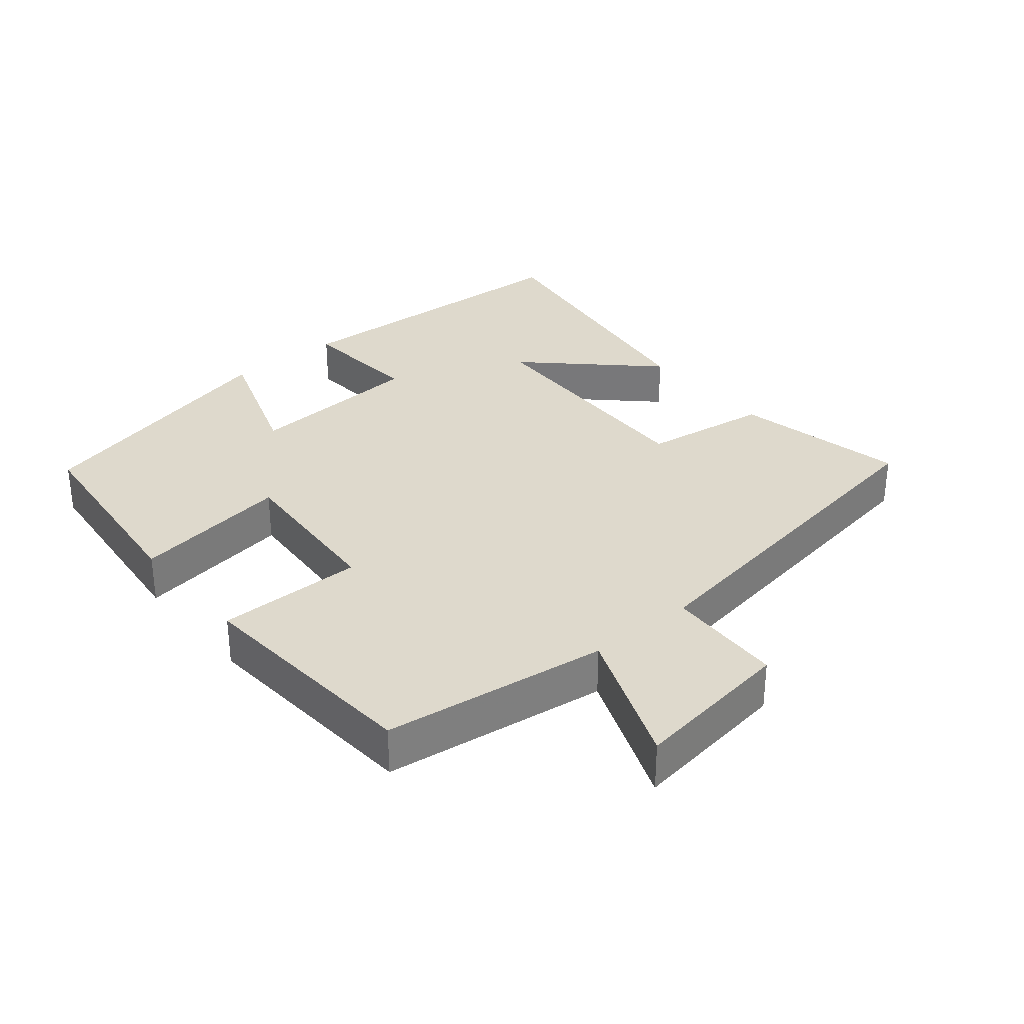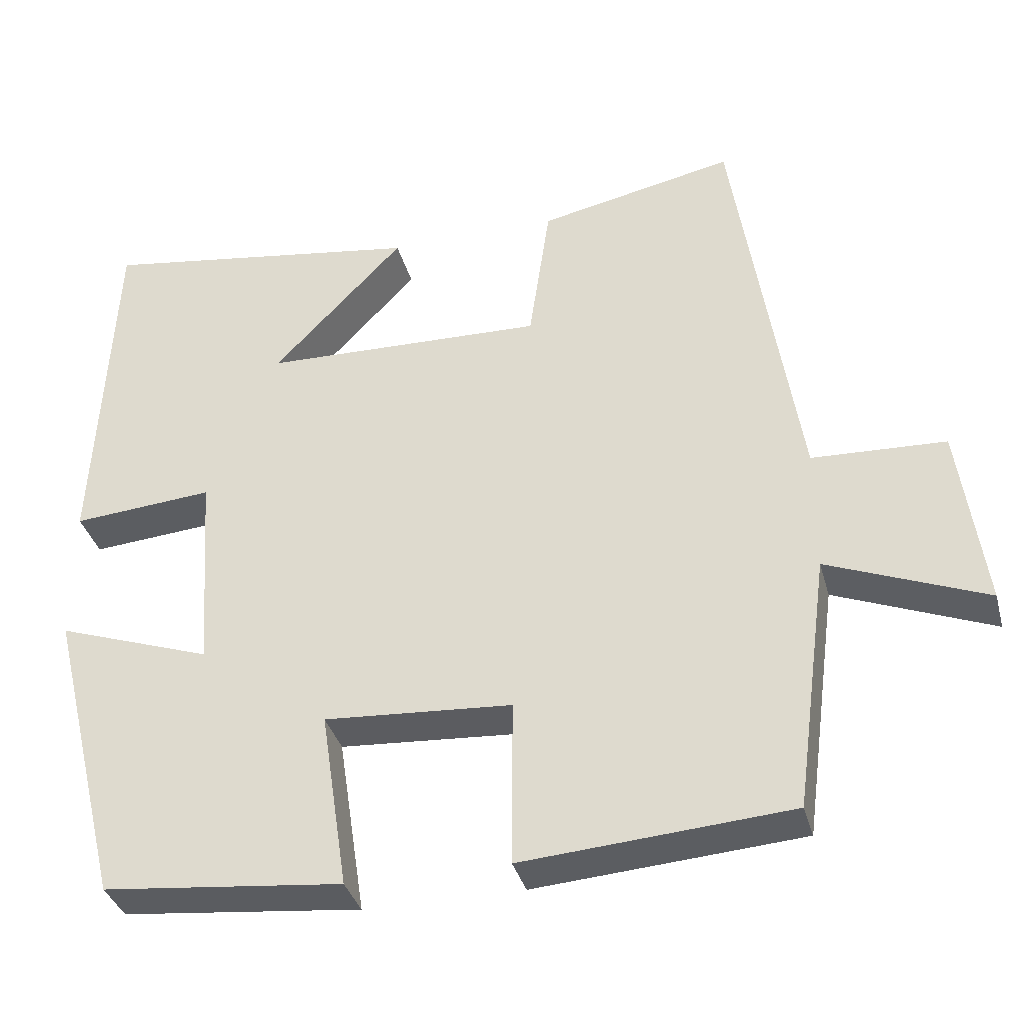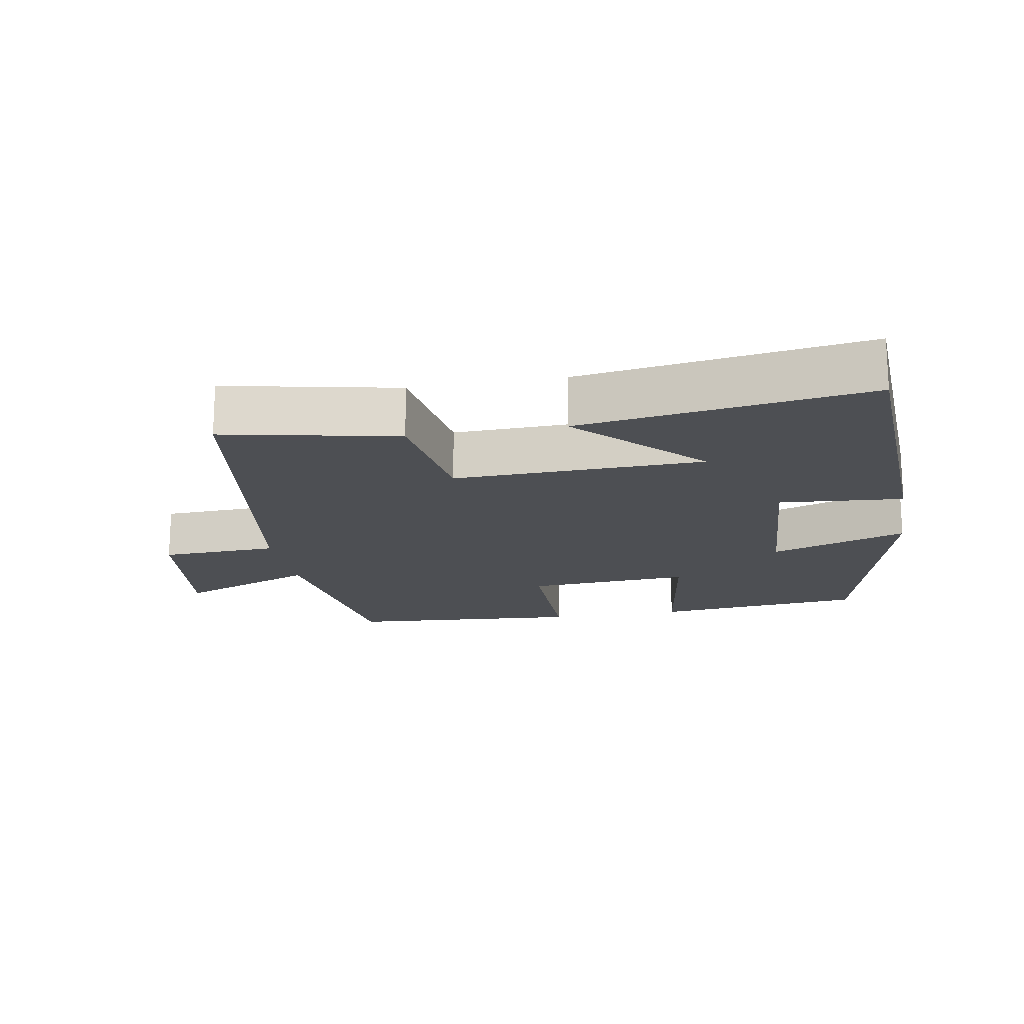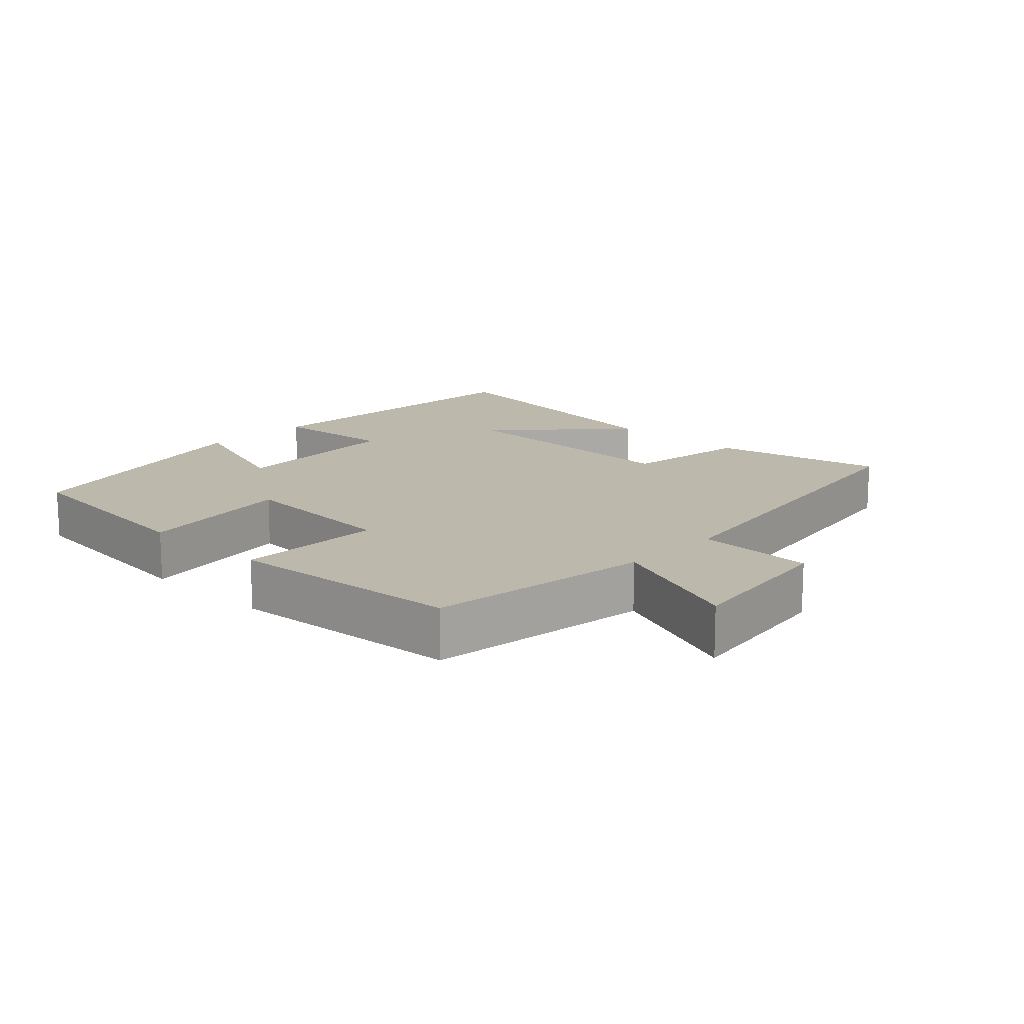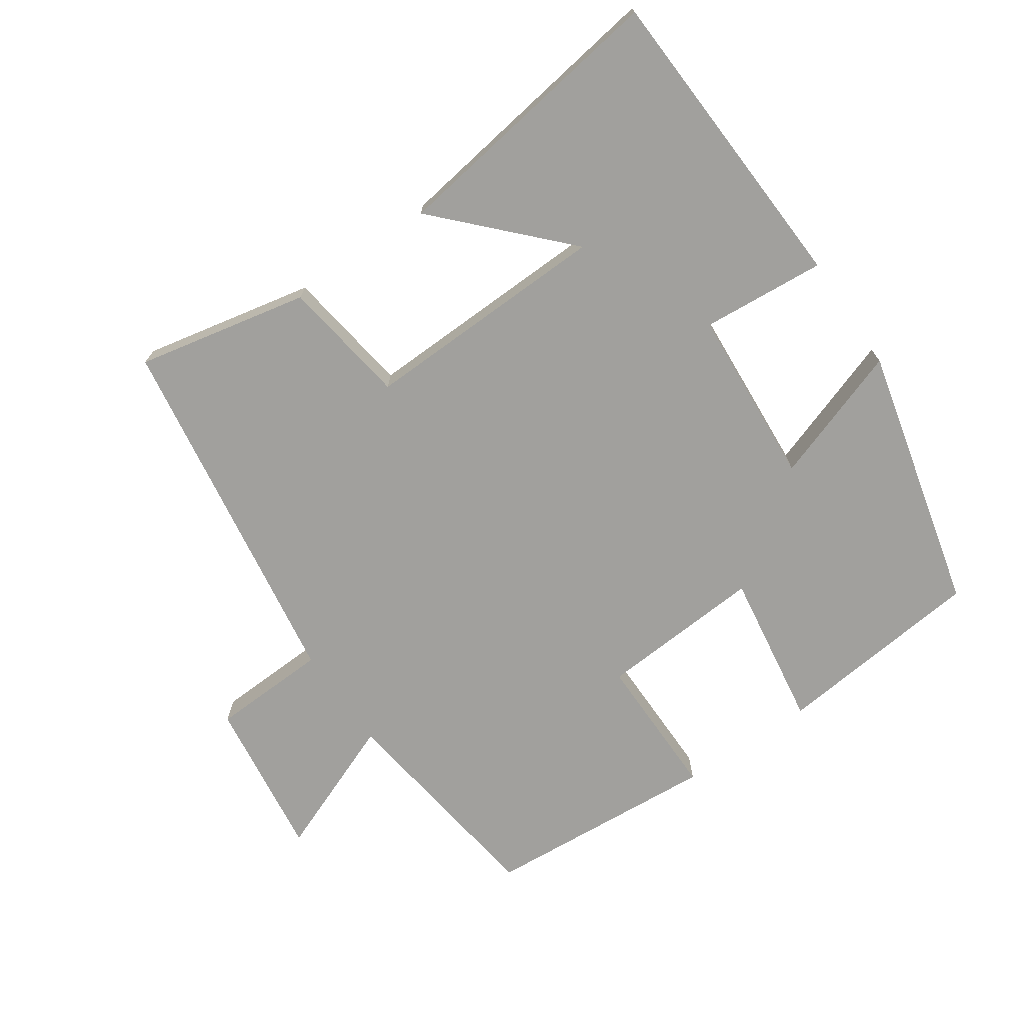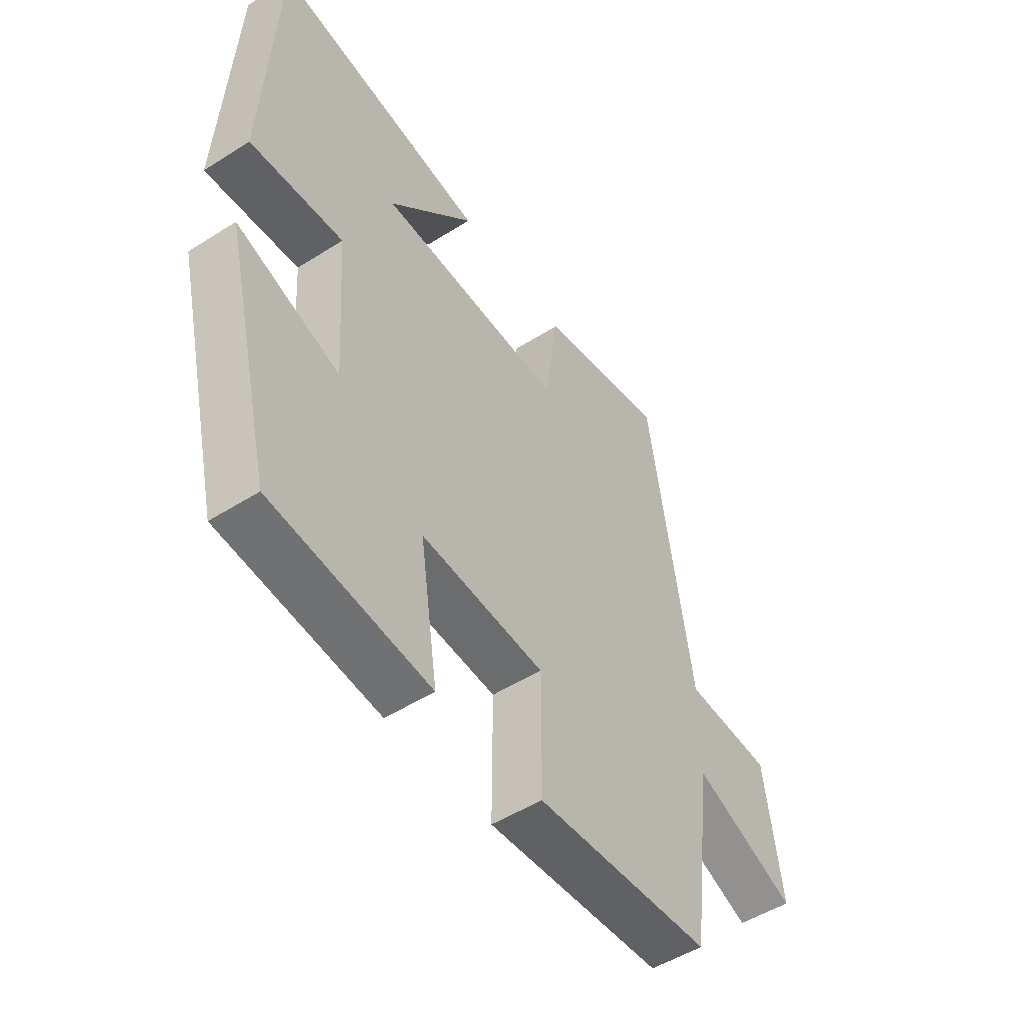
<metadata>
{"format":"obj","ext":"obj","renderer":"f3d","projection":"perspective","resolution":1024,"background":"white","views":[{"elev":32.0,"azim":-129.7,"up":"+Y"},{"elev":-35.7,"azim":-165.3,"up":"+Z"},{"elev":-17.5,"azim":10.2,"up":"+Y"},{"elev":14.8,"azim":-136.4,"up":"+Y"},{"elev":-71.6,"azim":34.6,"up":"+Y"},{"elev":-50.7,"azim":124.7,"up":"+Z"}]}
</metadata>
<code>
v 0.404 0.07 -0.468
v 0.095 0.07 -0.5
v 0.13 0.07 -0.269
v -0.112 0.07 -0.285
v -0.111 0.07 -0.5
v -0.456 0.07 -0.474
v -0.5 0.07 -0.144
v -0.704 0.07 -0.225
v -0.672 0.07 0.011
v -0.5 0.07 0.018
v -0.417 0.07 0.553
v -0.164 0.07 0.5
v -0.137 0.07 0.313
v 0.227 0.07 0.323
v 0.058 0.07 0.5
v 0.478 0.07 0.562
v 0.5 0.07 0.101
v 0.318 0.07 0.116
v 0.3 0.07 -0.146
v 0.5 0.07 -0.077
v 0.404 0 -0.468
v 0.095 0 -0.5
v 0.13 0 -0.269
v -0.112 0 -0.285
v -0.111 0 -0.5
v -0.456 0 -0.474
v -0.5 0 -0.144
v -0.704 0 -0.225
v -0.672 0 0.011
v -0.5 0 0.018
v -0.417 0 0.553
v -0.164 0 0.5
v -0.137 0 0.313
v 0.227 0 0.323
v 0.058 0 0.5
v 0.478 0 0.562
v 0.5 0 0.101
v 0.318 0 0.116
v 0.3 0 -0.146
v 0.5 0 -0.077
f 1 2 3
f 20 1 3
f 19 20 3
f 18 19 3 4
f 16 17 18
f 16 18 4
f 14 15 16
f 14 16 4
f 13 14 4
f 5 6 7
f 4 5 7
f 13 4 7
f 12 13 7
f 11 12 7
f 10 11 7
f 7 8 9 10
f 23 22 21
f 23 21 40
f 23 40 39
f 24 23 39 38
f 38 37 36
f 24 38 36
f 36 35 34
f 24 36 34
f 24 34 33
f 27 26 25
f 27 25 24
f 27 24 33
f 27 33 32
f 27 32 31
f 27 31 30
f 30 29 28 27
f 1 21 22 2
f 2 22 23 3
f 3 23 24 4
f 4 24 25 5
f 5 25 26 6
f 6 26 27 7
f 7 27 28 8
f 8 28 29 9
f 9 29 30 10
f 10 30 31 11
f 11 31 32 12
f 12 32 33 13
f 13 33 34 14
f 14 34 35 15
f 15 35 36 16
f 16 36 37 17
f 17 37 38 18
f 18 38 39 19
f 19 39 40 20
f 20 40 21 1

</code>
